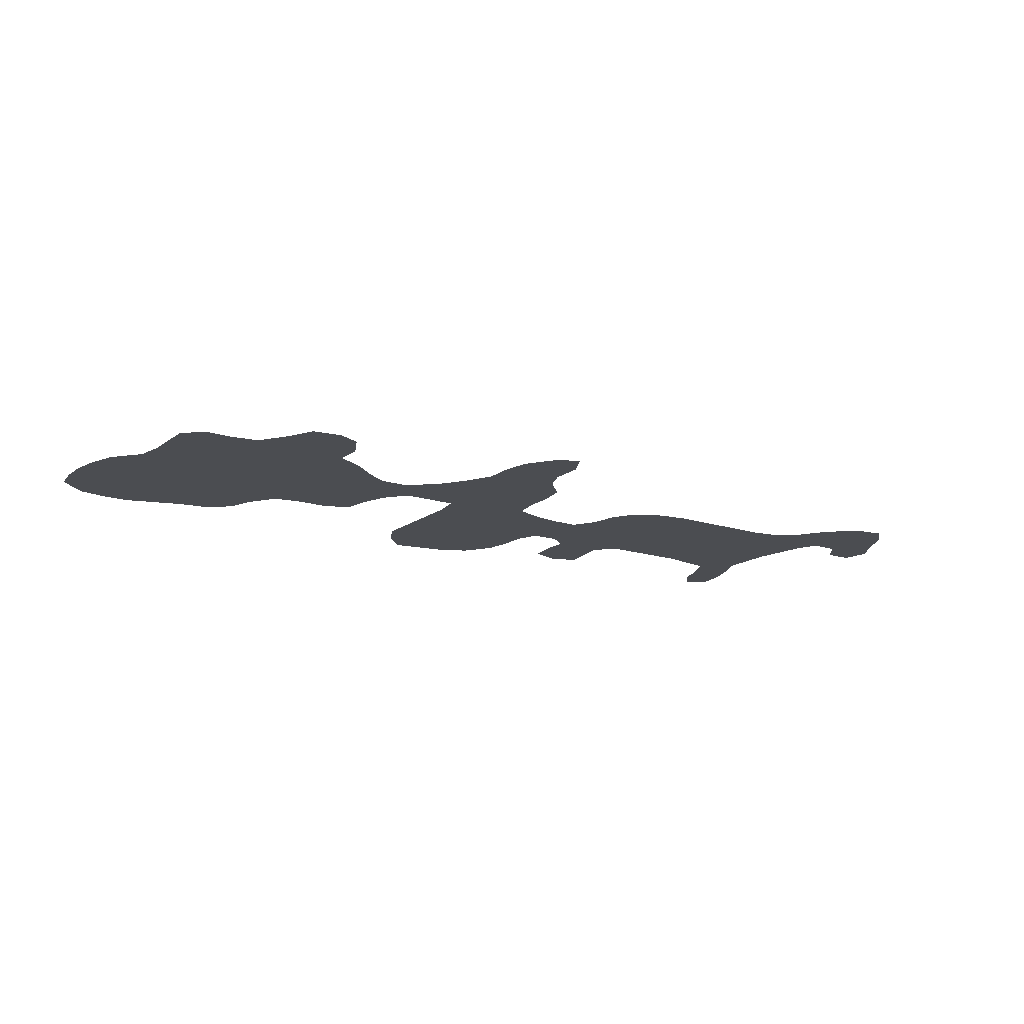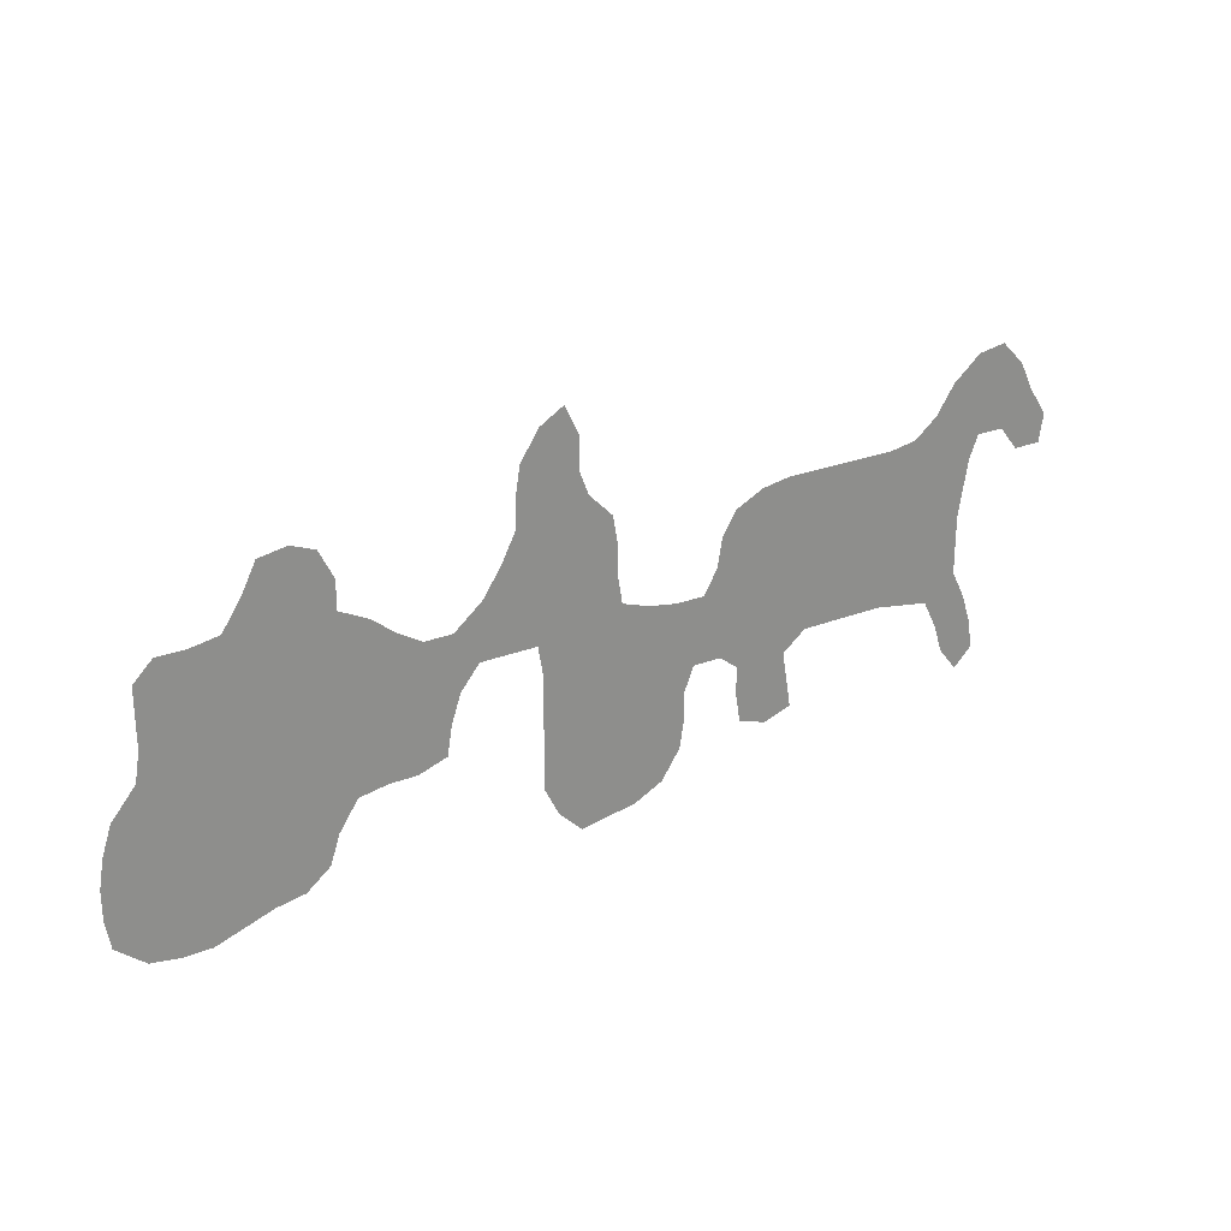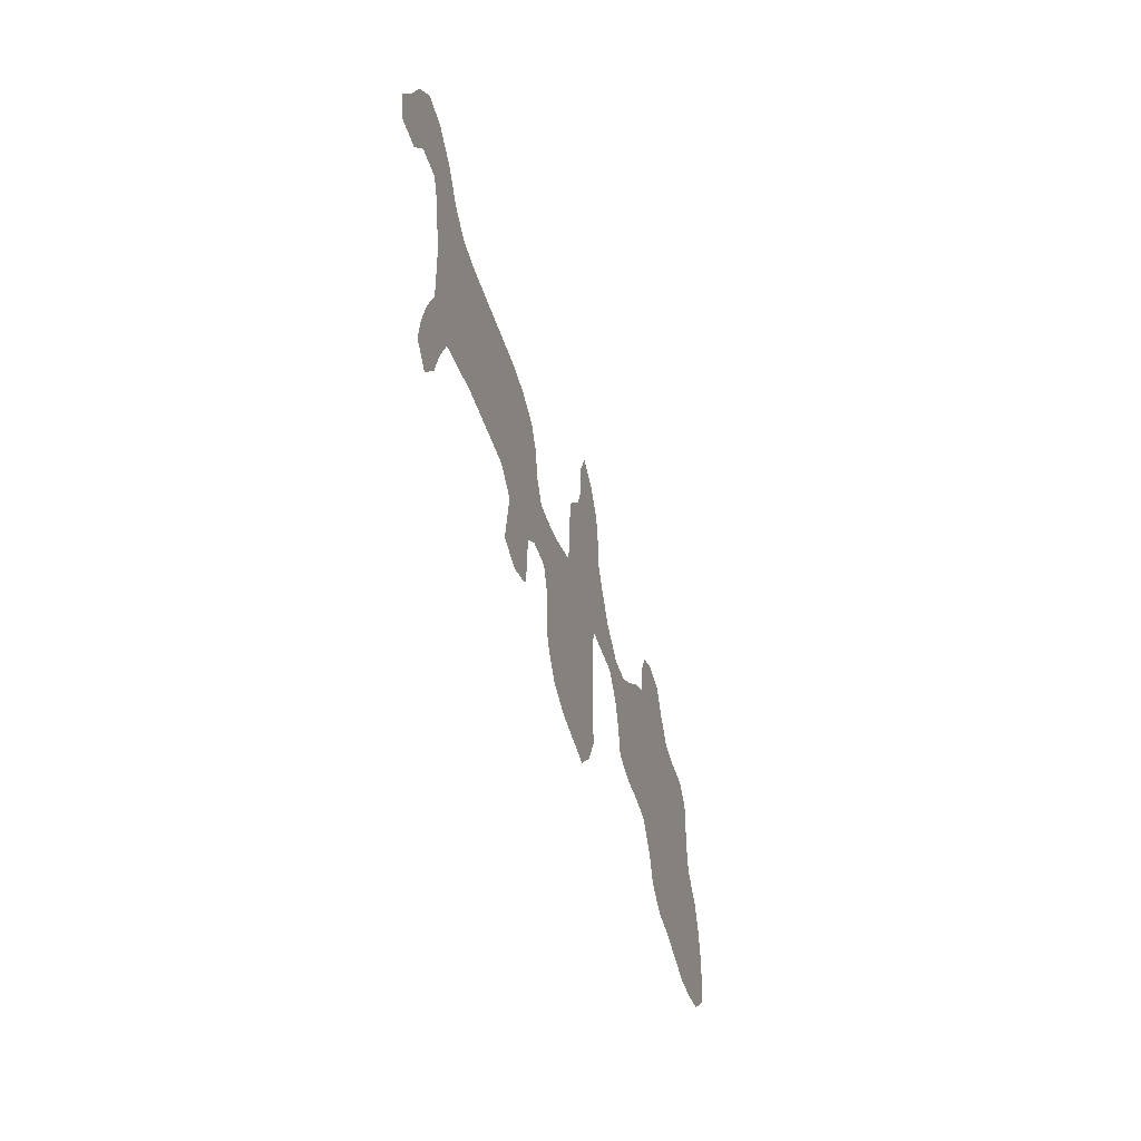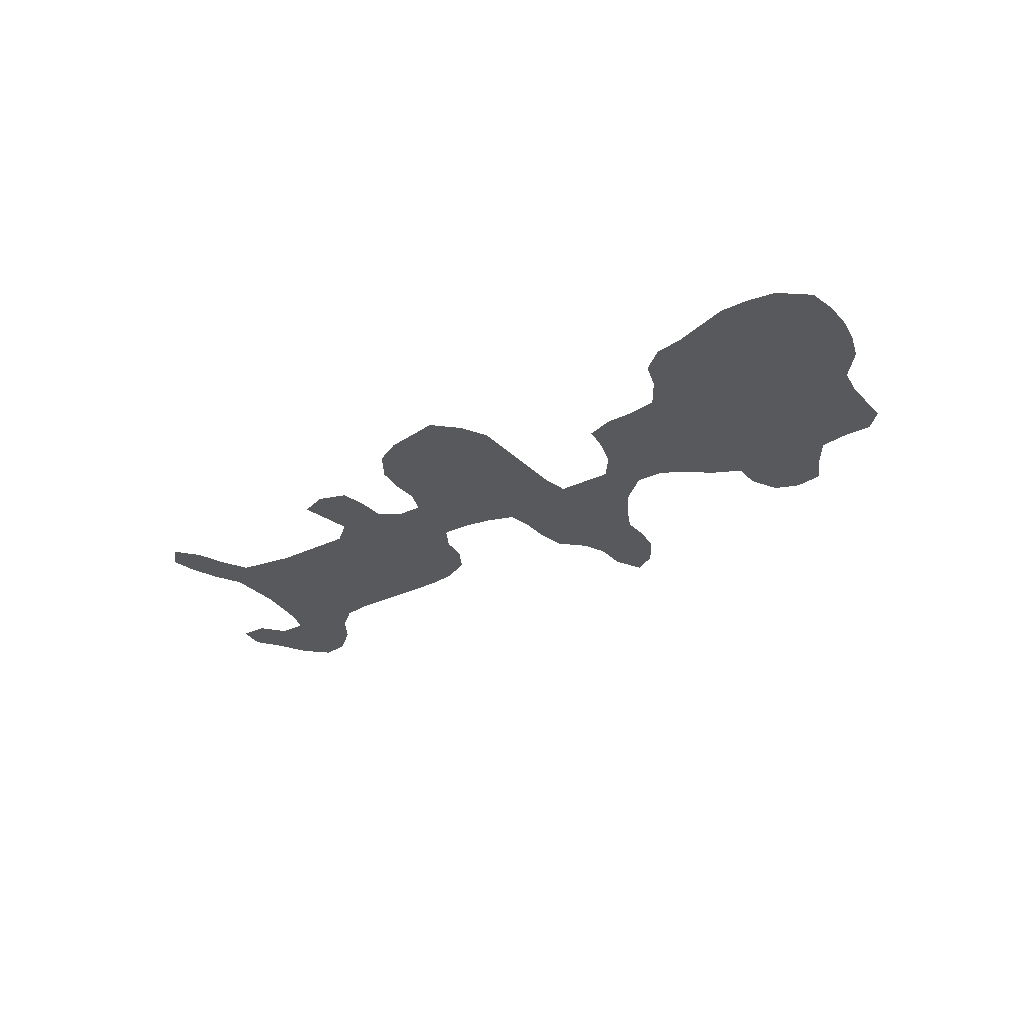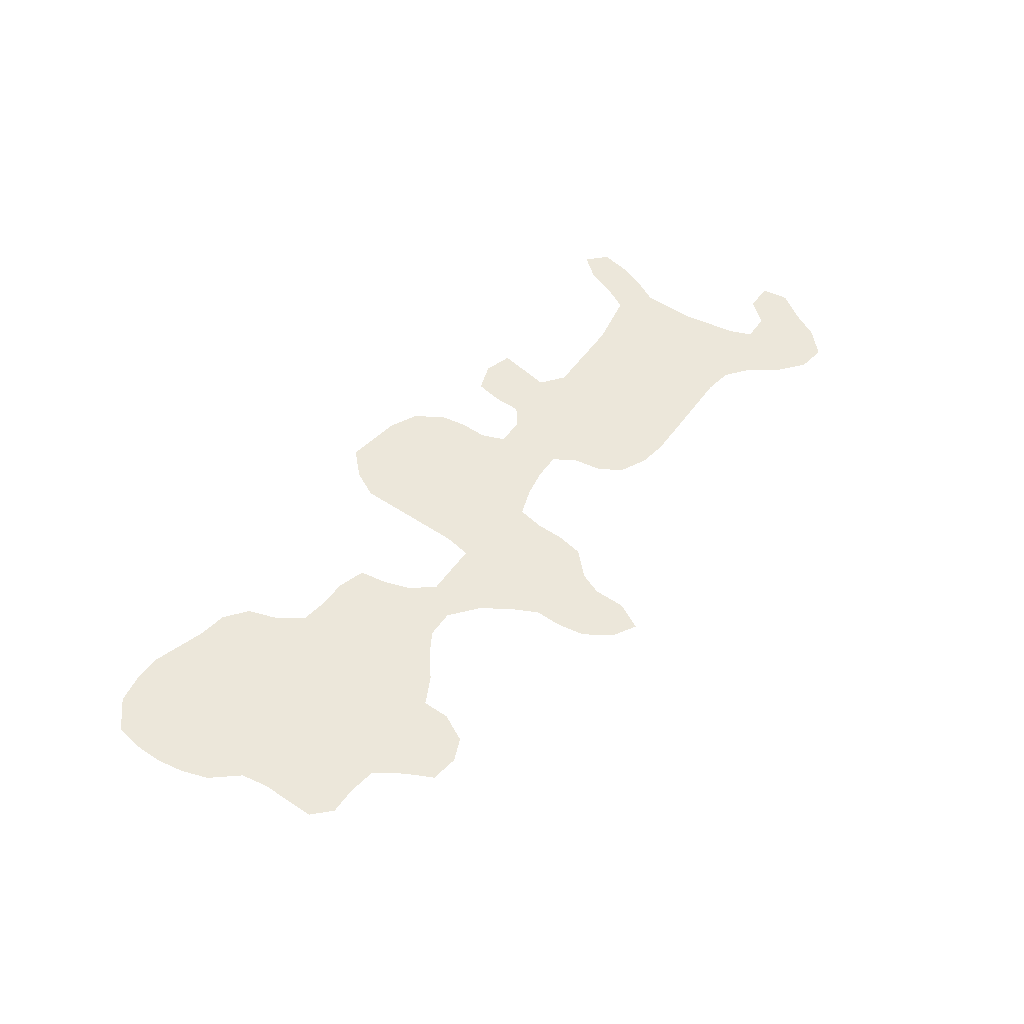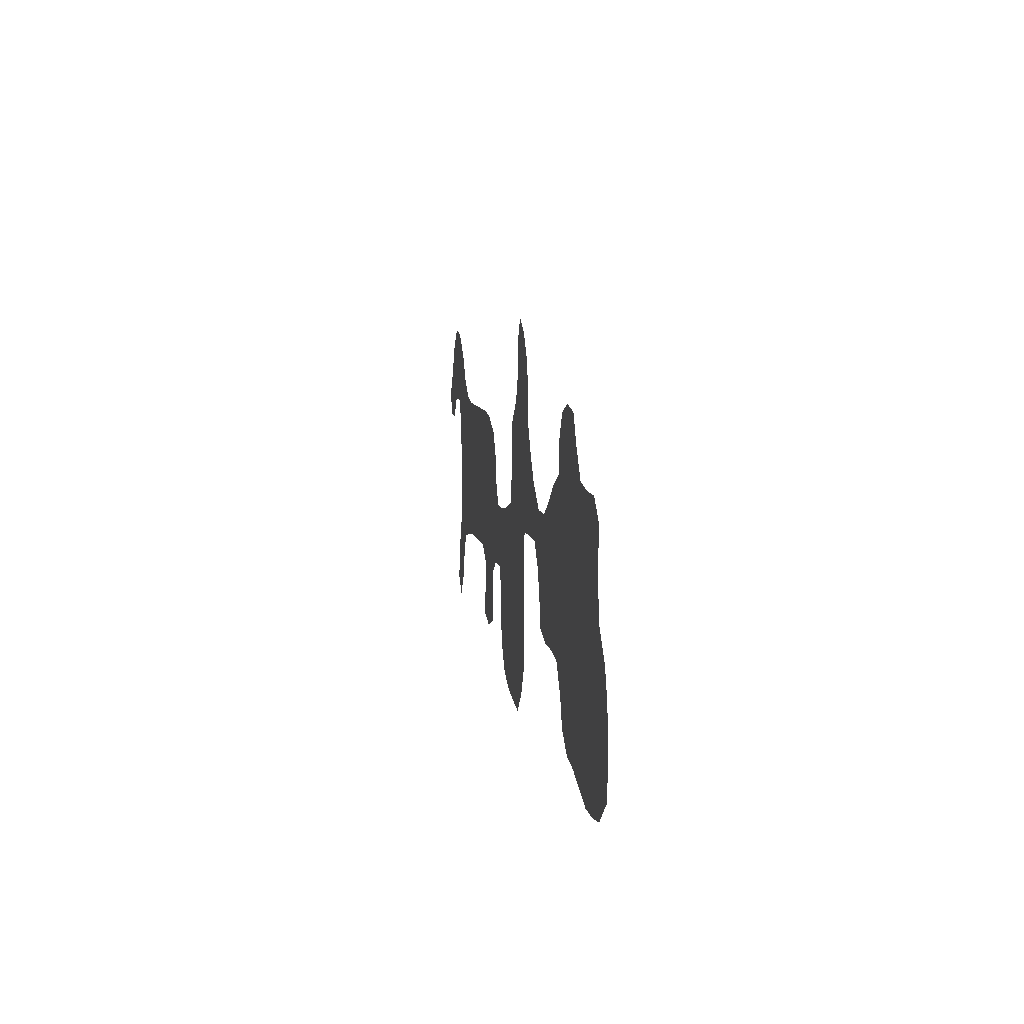
<metadata>
{"format":"obj","ext":"obj","renderer":"f3d","projection":"perspective","resolution":1024,"background":"white","views":[{"elev":-16.0,"azim":146.1,"up":"+Z"},{"elev":25.6,"azim":147.8,"up":"+Y"},{"elev":-44.4,"azim":-73.5,"up":"+Y"},{"elev":-29.9,"azim":35.1,"up":"+Z"},{"elev":53.7,"azim":125.2,"up":"+Z"},{"elev":7.9,"azim":80.7,"up":"+Y"}]}
</metadata>
<code>
v 0.537 0.3941 0
v 0.5517 0.4237 0
v 0.5764 0.4089 0
v 0.5961 0.3793 0
v 0.601 0.3498 0
v 0.601 0.3202 0
v 0.6158 0.2906 0
v 0.6355 0.2611 0
v 0.665 0.2364 0
v 0.6946 0.2364 0
v 0.7192 0.2512 0
v 0.7438 0.2709 0
v 0.7734 0.2857 0
v 0.7734 0.3153 0
v 0.7882 0.3448 0
v 0.8128 0.3547 0
v 0.8424 0.3498 0
v 0.8571 0.3202 0
v 0.8769 0.2906 0
v 0.9064 0.2857 0
v 0.936 0.2857 0
v 0.9557 0.266 0
v 0.9557 0.2364 0
v 0.9557 0.2069 0
v 0.9606 0.1773 0
v 0.9852 0.1478 0
v 0.9951 0.1182 0
v 1 0.08867 0
v 1 0.05911 0
v 0.9951 0.02956 0
v 0.9655 0.004926 0
v 0.936 0 0
v 0.9064 0 0
v 0.8769 0.009852 0
v 0.8473 0.0197 0
v 0.8177 0.02463 0
v 0.7931 0.04433 0
v 0.7833 0.07389 0
v 0.7635 0.1035 0
v 0.734 0.1084 0
v 0.7044 0.1084 0
v 0.6749 0.1182 0
v 0.67 0.1478 0
v 0.6601 0.1773 0
v 0.6404 0.202 0
v 0.6108 0.202 0
v 0.5813 0.202 0
v 0.5764 0.1724 0
v 0.5764 0.1429 0
v 0.5764 0.1133 0
v 0.5764 0.08374 0
v 0.5764 0.05419 0
v 0.5616 0.02463 0
v 0.537 0 0
v 0.5074 0.004926 0
v 0.4778 0.009852 0
v 0.4483 0.02463 0
v 0.4286 0.05419 0
v 0.4237 0.08374 0
v 0.4237 0.1133 0
v 0.4138 0.1379 0
v 0.3842 0.1379 0
v 0.3645 0.1231 0
v 0.3645 0.0936 0
v 0.3596 0.06404 0
v 0.3301 0.05419 0
v 0.3005 0.06404 0
v 0.3054 0.0936 0
v 0.3103 0.1231 0
v 0.2857 0.1429 0
v 0.2562 0.1429 0
v 0.2266 0.1429 0
v 0.197 0.1429 0
v 0.1675 0.1379 0
v 0.1379 0.133 0
v 0.1231 0.1035 0
v 0.1133 0.07389 0
v 0.0936 0.04926 0
v 0.07389 0.06897 0
v 0.07882 0.09852 0
v 0.08867 0.1281 0
v 0.1035 0.1576 0
v 0.1035 0.1872 0
v 0.1035 0.2167 0
v 0.09852 0.2463 0
v 0.0936 0.2759 0
v 0.08374 0.3005 0
v 0.05419 0.3005 0
v 0.03448 0.2759 0
v 0.004926 0.2759 0
v 0 0.3054 0
v 0.0197 0.335 0
v 0.03448 0.3645 0
v 0.05911 0.3892 0
v 0.08867 0.3842 0
v 0.1182 0.3596 0
v 0.1379 0.3301 0
v 0.1626 0.3103 0
v 0.1921 0.3054 0
v 0.2217 0.3054 0
v 0.2512 0.3054 0
v 0.2808 0.3054 0
v 0.3103 0.3054 0
v 0.3399 0.3005 0
v 0.3695 0.2857 0
v 0.3842 0.2611 0
v 0.3892 0.2315 0
v 0.4039 0.2069 0
v 0.4335 0.2069 0
v 0.4631 0.2118 0
v 0.4926 0.2217 0
v 0.4975 0.2512 0
v 0.4975 0.2808 0
v 0.5025 0.3103 0
v 0.5271 0.335 0
v 0.537 0.3596 0
v 0.537 0.3892 0
f 28 32 29
f 93 95 94
f 29 32 31
f 29 31 30
f 87 95 93
f 25 27 26
f 62 108 107
f 87 96 95
f 87 93 88
f 25 38 35
f 62 107 70
f 70 103 102
f 70 107 103
f 87 97 96
f 88 92 91
f 88 93 92
f 25 39 38
f 24 39 25
f 19 39 24
f 25 34 27
f 25 35 34
f 27 34 28
f 53 55 54
f 103 107 104
f 88 91 89
f 89 91 90
f 86 97 87
f 20 24 23
f 19 24 20
f 28 33 32
f 28 34 33
f 35 38 36
f 36 38 37
f 56 58 57
f 3 117 4
f 8 47 46
f 104 106 105
f 104 107 106
f 62 70 69
f 60 110 61
f 61 108 62
f 77 79 78
f 77 80 79
f 72 101 100
f 86 98 97
f 85 98 86
f 16 18 17
f 13 39 19
f 12 39 13
f 13 19 18
f 11 40 39
f 11 39 12
f 7 47 8
f 1 3 2
f 1 117 3
f 47 112 111
f 7 112 47
f 7 113 112
f 4 116 5
f 4 117 116
f 62 69 63
f 63 69 64
f 64 69 68
f 49 111 110
f 49 110 60
f 49 60 50
f 52 55 53
f 56 59 58
f 61 109 108
f 61 110 109
f 74 84 83
f 76 80 77
f 73 99 84
f 73 84 74
f 73 100 99
f 72 100 73
f 14 18 16
f 13 18 14
f 9 45 44
f 8 45 9
f 8 46 45
f 10 40 11
f 9 44 10
f 64 66 65
f 64 68 66
f 66 68 67
f 71 101 72
f 70 102 71
f 71 102 101
f 47 111 48
f 48 111 49
f 74 83 75
f 75 83 82
f 76 81 80
f 75 82 81
f 75 81 76
f 14 16 15
f 51 59 56
f 51 56 55
f 51 55 52
f 10 43 40
f 10 44 43
f 40 43 41
f 41 43 42
f 6 113 7
f 6 115 113
f 5 116 6
f 6 116 115
f 113 115 114
f 20 23 22
f 20 22 21
f 84 98 85
f 84 99 98
f 51 60 59
f 50 60 51

</code>
